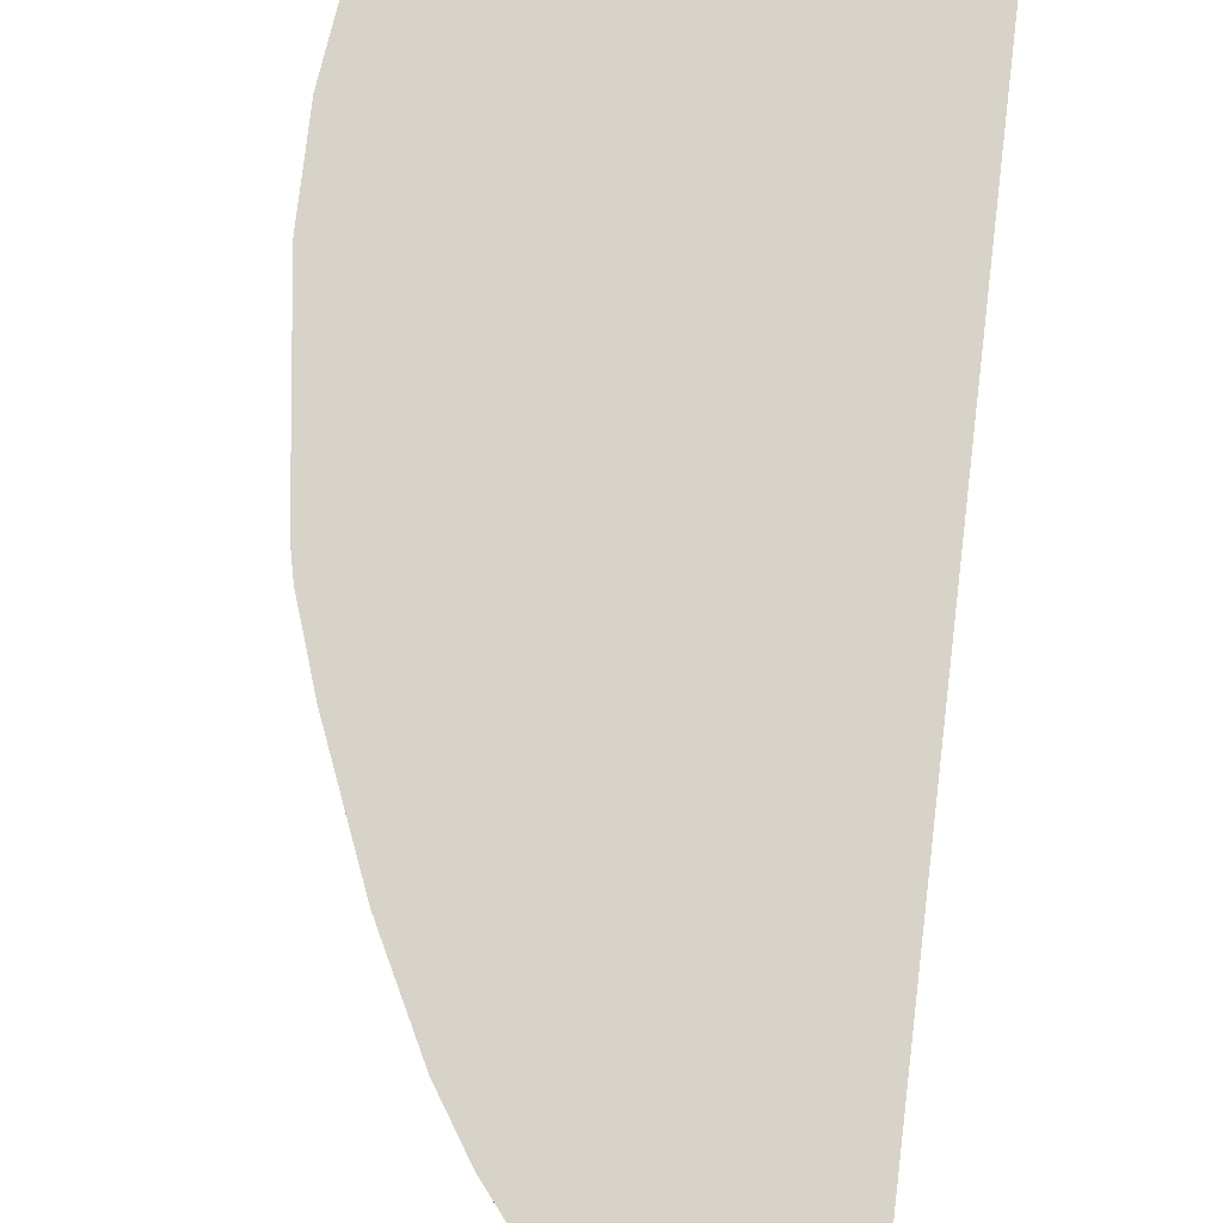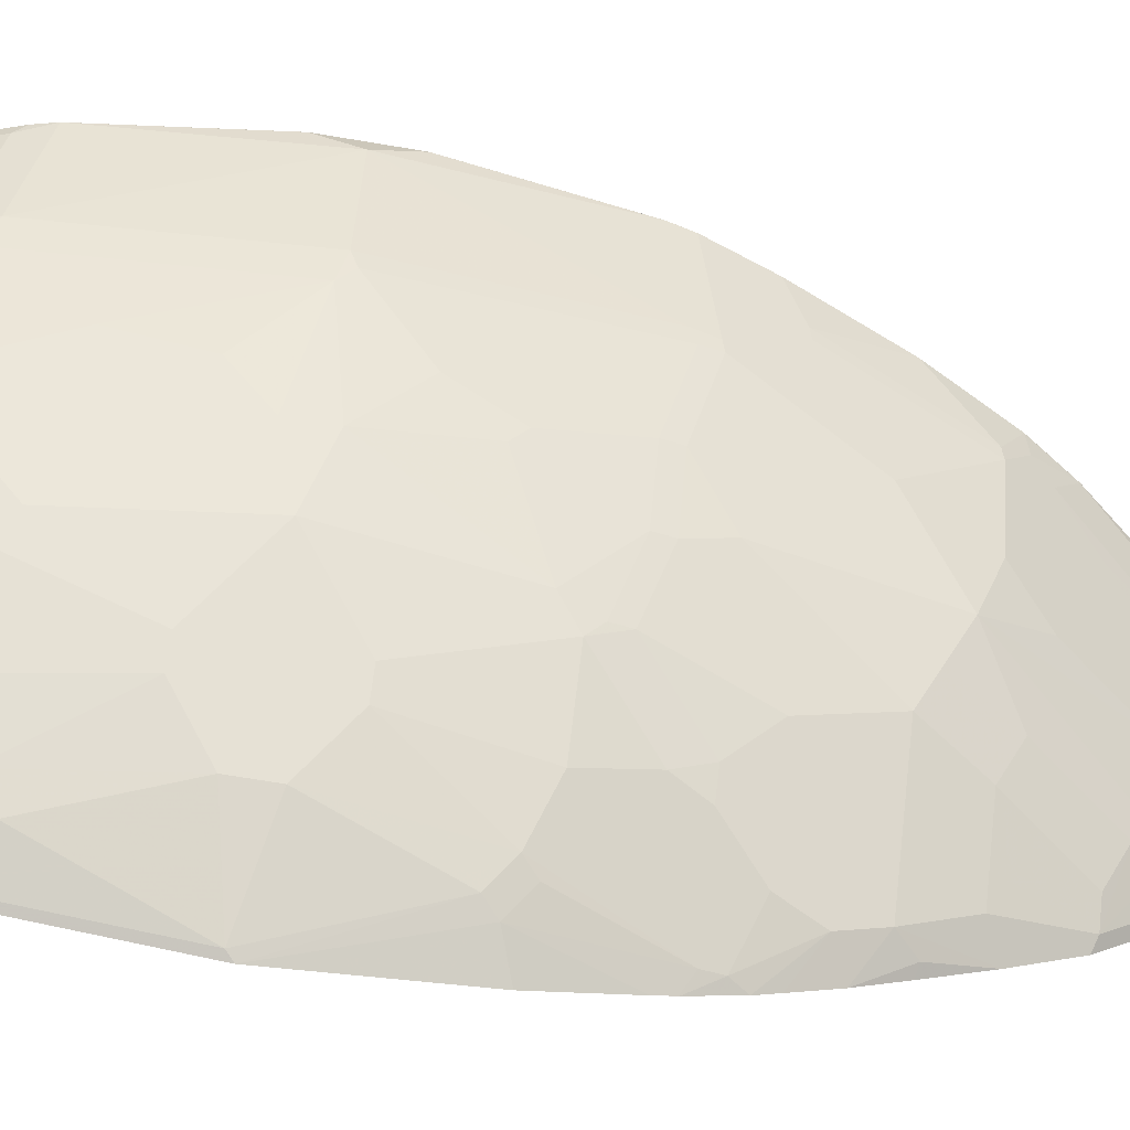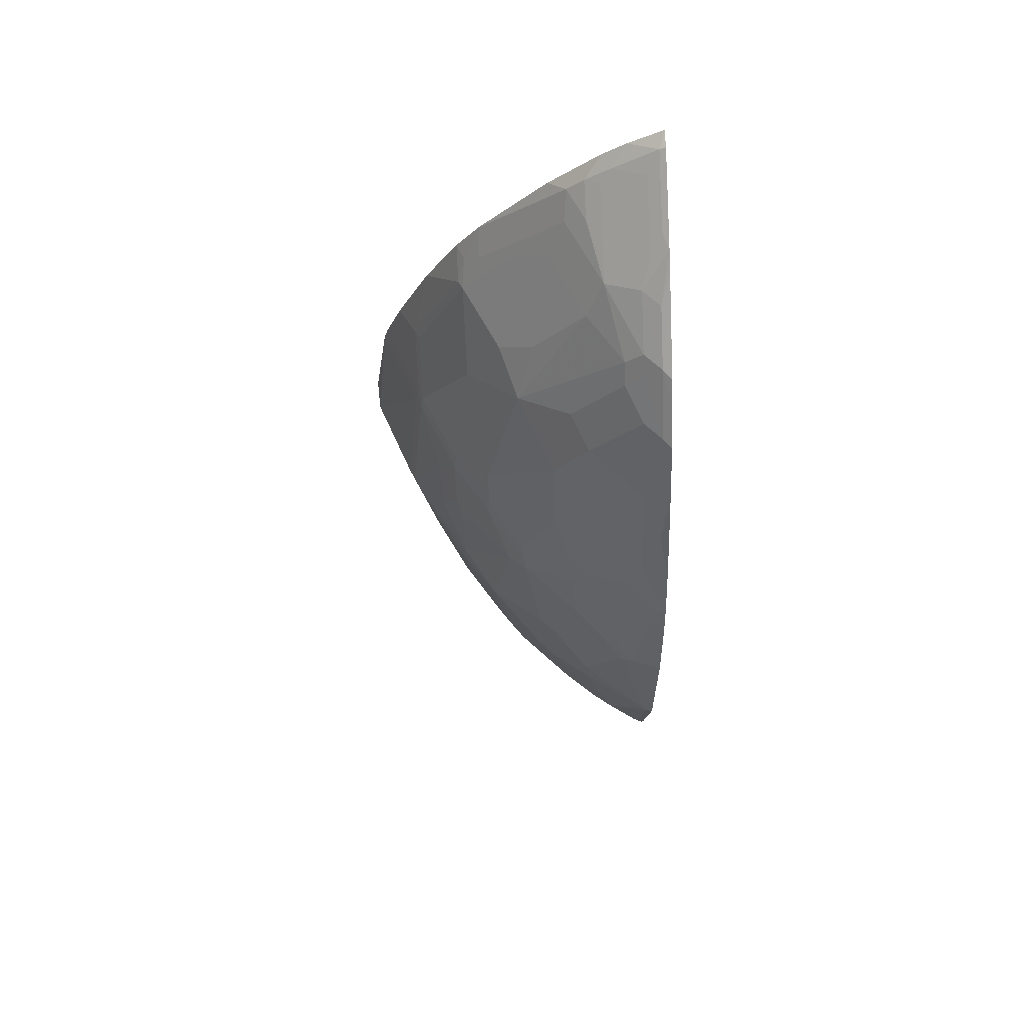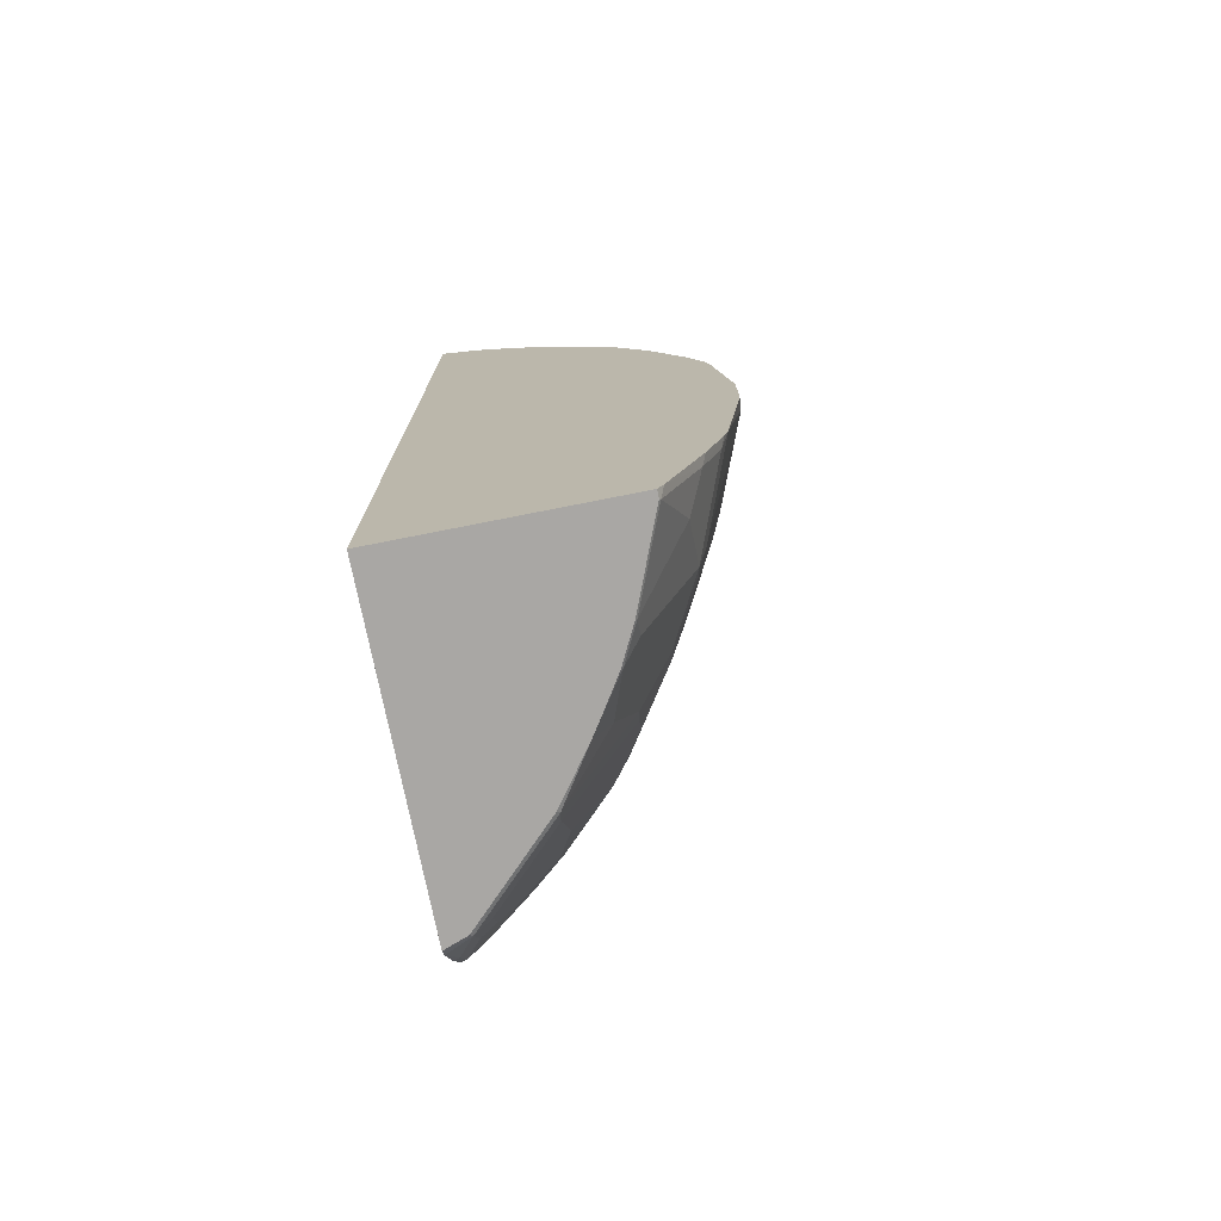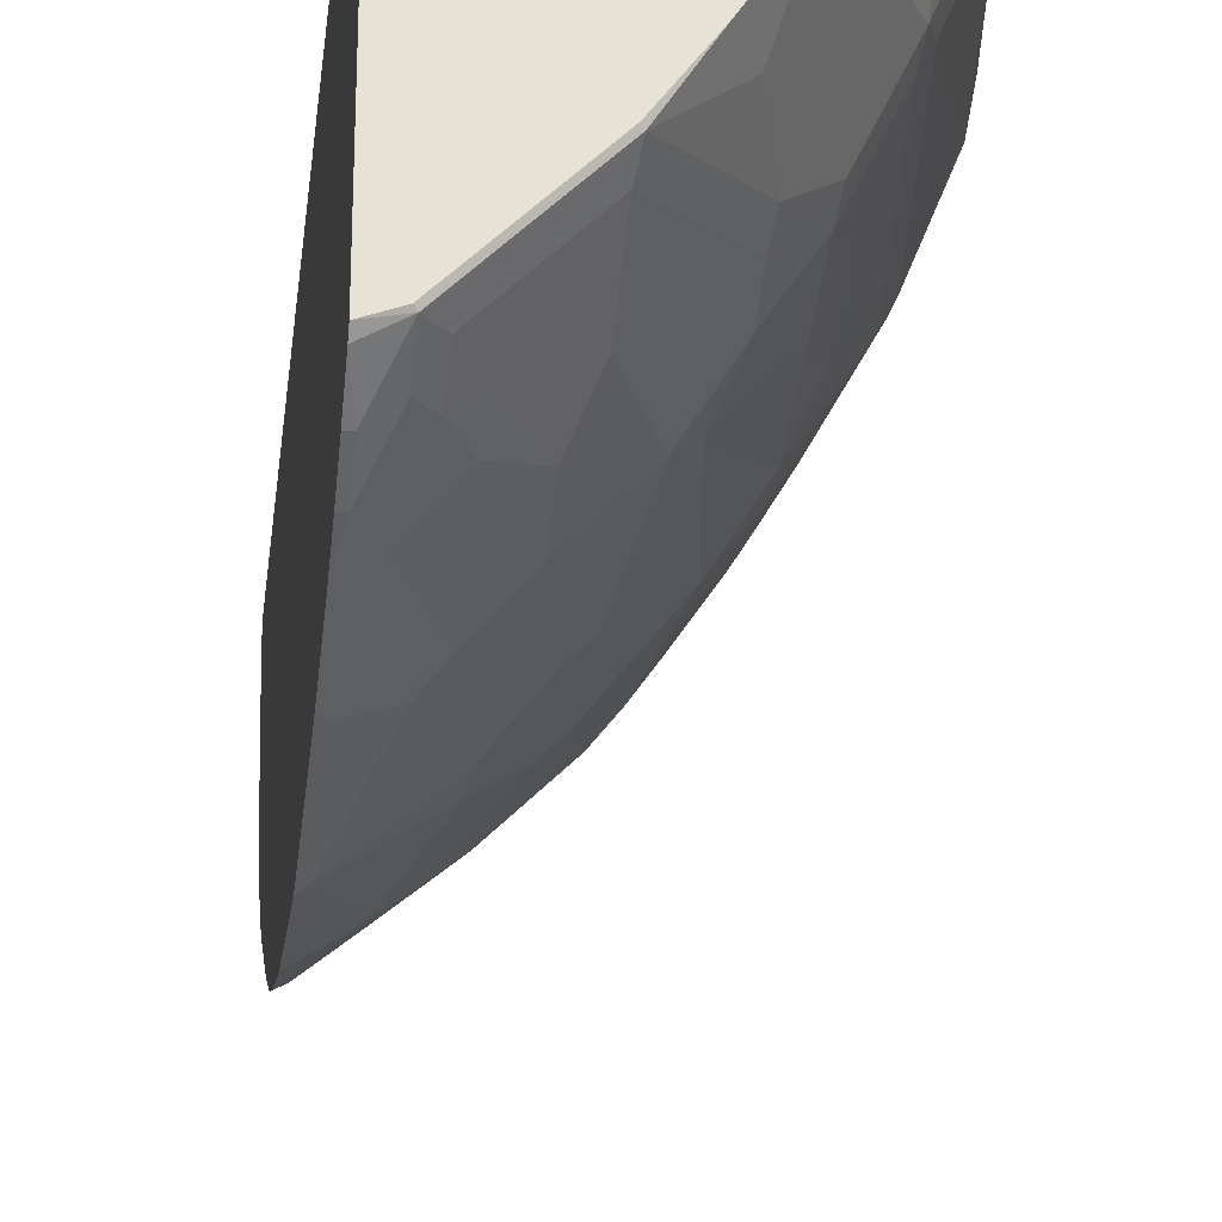
<metadata>
{"format":"obj","ext":"obj","renderer":"f3d","projection":"perspective","resolution":1024,"background":"white","views":[{"elev":76.7,"azim":6.7,"up":"+Y"},{"elev":-69.9,"azim":-99.5,"up":"+Y"},{"elev":71.3,"azim":-3.0,"up":"+Z"},{"elev":-74.7,"azim":-168.8,"up":"+Z"},{"elev":-25.5,"azim":173.2,"up":"+Y"}]}
</metadata>
<code>
v -0.5365 -0.2287 0.0002866
v -0.5433 -0.2252 -0.006597
v -0.5365 -0.2088 -0.1587
v -0.5365 -0.2088 0.1593
v -0.5698 -0.1921 0.1458
v -0.5831 -0.1855 0.1326
v -0.6229 -0.1656 0.0133
v -0.6229 -0.1656 -0.0265
v -0.5831 -0.1855 -0.1457
v -0.5433 -0.2054 -0.1656
v -0.5365 -0.2039 -0.184
v -0.5365 -0.189 0.2387
v -0.55 -0.1723 0.265
v -0.5897 -0.1723 0.1656
v -0.603 -0.1656 0.1525
v -0.6626 -0.1259 0.0531
v -0.6825 -0.106 0.0531
v -0.6825 -0.106 -0.06618
v -0.6626 -0.1259 -0.06618
v -0.603 -0.1656 -0.1656
v -0.5433 -0.1855 -0.2451
v -0.5365 -0.184 -0.2634
v -0.5365 -0.1842 0.2554
v -0.5365 -0.184 0.2561
v -0.5467 -0.1689 0.2832
v -0.5864 -0.1292 0.3031
v -0.5864 -0.1491 0.2435
v -0.6295 -0.1126 0.2451
v -0.6427 -0.106 0.2319
v -0.6427 -0.1259 0.1723
v -0.7421 -0.04635 -0.006597
v -0.6626 -0.106 0.1723
v -0.7024 -0.06623 0.1723
v -0.7024 -0.06623 -0.1855
v -0.6626 -0.106 -0.1855
v -0.6427 -0.1259 -0.1855
v -0.6427 -0.106 -0.2451
v -0.603 -0.1457 -0.2253
v -0.5632 -0.1656 -0.265
v -0.5433 -0.1656 -0.3047
v -0.5365 -0.167 -0.3061
v -0.5365 -0.1691 0.2983
v -0.5665 -0.1292 0.3429
v -0.6262 -0.1093 0.2634
v -0.646 -0.08941 0.2634
v -0.7057 -0.04968 0.2037
v -0.7818 0.01327 0.0133
v -0.7818 0.01327 -0.0265
v -0.7222 -0.04635 -0.1656
v -0.7222 -0.04635 0.1525
v -0.709 -0.05297 0.1855
v -0.7487 0.006643 0.2054
v -0.7421 -0.006616 -0.2054
v -0.7024 -0.04635 -0.2253
v -0.6626 -0.06623 -0.2849
v -0.603 -0.1259 -0.2849
v -0.603 -0.106 -0.3246
v -0.5831 -0.1259 -0.3246
v -0.5665 -0.1292 -0.3478
v -0.5433 -0.1457 -0.3445
v -0.5365 -0.1471 -0.3458
v -0.5365 -0.1593 0.3181
v -0.5365 -0.1394 0.3579
v -0.5665 -0.1093 0.3825
v -0.6659 -0.0298 0.3429
v -0.6659 -0.04968 0.3031
v -0.7057 -0.0298 0.2435
v -0.7454 0.02978 0.2634
v -0.7454 0.009982 0.2236
v -0.7885 0.02648 0.02653
v -0.8415 0.1126 -0.006597
v -0.7818 0.03311 0.1127
v -0.8017 0.053 -0.06618
v -0.7818 0.03311 -0.1259
v -0.762 0.01327 0.1525
v -0.7885 0.06621 0.2054
v -0.7818 0.053 -0.2054
v -0.762 0.03311 -0.2253
v -0.7454 0.02978 -0.2683
v -0.7421 0.01327 -0.2451
v -0.7024 -0.006616 -0.3047
v -0.6626 -0.04635 -0.3246
v -0.603 -0.08612 -0.3643
v -0.5831 -0.106 -0.3643
v -0.5665 -0.1093 -0.3876
v -0.5365 -0.1243 -0.3827
v -0.5365 -0.1144 0.4002
v -0.5467 -0.1093 0.4024
v -0.6659 -0.009907 0.3825
v -0.5365 -0.07978 0.4573
v -0.5665 -0.06952 0.4422
v -0.5864 -0.04968 0.4422
v -0.8249 0.1491 0.2435
v -0.7851 0.06955 0.2236
v -0.6858 0.02978 0.4024
v -0.7057 0.06955 0.4223
v -0.8083 0.06621 0.06633
v -0.8017 0.07284 -0.1457
v -0.8481 0.1259 0.006633
v -0.8547 0.1391 7.148e-05
v -0.8348 0.159 -0.2186
v -0.8216 0.1325 -0.2253
v -0.7885 0.04637 0.1259
v -0.8083 0.0861 0.1458
v -0.8282 0.1458 0.2252
v -0.8249 0.1491 -0.2484
v -0.7851 0.06955 -0.2285
v -0.7785 0.05629 -0.2219
v -0.7586 0.0364 -0.2418
v -0.7454 0.06955 -0.328
v -0.7255 0.04966 -0.3478
v -0.7057 0.009982 -0.328
v -0.6659 -0.009907 -0.3876
v -0.6626 -0.02646 -0.3643
v -0.5837 -0.08669 -0.3904
v -0.5638 -0.1065 -0.3904
v -0.5365 -0.1167 -0.3904
v -0.6262 -0.009907 0.4422
v -0.5365 -0.04 0.5169
v -0.5467 -0.0298 0.5217
v -0.8249 0.1689 0.2634
v -0.8299 0.159 0.241
v -0.7653 0.1292 0.3628
v -0.646 0.02978 0.4621
v -0.5864 0.04966 0.5615
v -0.6262 0.1093 0.5615
v -0.6858 0.1093 0.4819
v -0.7255 0.1292 0.4422
v -0.7653 0.2087 0.4422
v -0.8348 0.159 0.2186
v -0.8945 0.2385 7.148e-05
v -0.8746 0.2584 -0.1987
v -0.8647 0.2485 -0.2285
v -0.8448 0.2087 -0.2484
v -0.8249 0.2087 -0.3081
v -0.7653 0.1292 -0.3677
v -0.7454 0.1093 -0.3876
v -0.721 0.07408 -0.3904
v -0.7051 0.05024 -0.3904
v -0.6632 -0.007188 -0.3904
v -0.5365 0.2584 -0.3904
v -0.5665 -0.009907 0.5217
v -0.5365 -0.0002247 0.5567
v -0.5467 0.009982 0.5615
v -0.5665 0.02978 0.5615
v -0.5864 0.02978 0.5416
v -0.8249 0.2087 0.3031
v -0.8696 0.2584 0.2211
v -0.8299 0.2186 0.3006
v -0.5665 0.04966 0.5813
v -0.6063 0.1292 0.6012
v -0.6659 0.1888 0.5615
v -0.6659 0.1292 0.5217
v -0.762 0.2385 0.4638
v -0.7702 0.2186 0.4398
v -0.7057 0.2087 0.5217
v -0.7454 0.2286 0.4819
v -0.7421 0.2584 0.5036
v -0.8746 0.2584 0.1987
v -0.8945 0.2584 0.03976
v -0.8945 0.2584 -0.03973
v -0.8746 0.2585 -0.1987
v -0.8745 0.2585 -0.1992
v -0.8697 0.2585 -0.2185
v -0.8448 0.2485 -0.2882
v -0.805 0.2485 -0.3876
v -0.7653 0.1491 -0.3876
v -0.744 0.1107 -0.3904
v -0.7158 0.2585 -0.3904
v -0.5365 0.2585 0.6165
v -0.5365 0.01976 0.5765
v -0.5467 0.02978 0.5813
v -0.8497 0.2584 0.2807
v -0.8497 0.2585 0.2809
v -0.8696 0.2585 0.2212
v -0.81 0.2585 0.3803
v -0.5665 0.1093 0.6211
v -0.6063 0.1491 0.6112
v -0.6229 0.1988 0.6228
v -0.6427 0.2385 0.6228
v -0.646 0.2087 0.6012
v -0.7702 0.2584 0.4597
v -0.6626 0.2585 0.6029
v -0.7421 0.2585 0.5036
v -0.8746 0.2585 0.1988
v -0.8945 0.2585 0.03987
v -0.8945 0.2585 -0.03973
v -0.8498 0.2585 -0.2781
v -0.8101 0.2585 -0.3776
v -0.8036 0.2498 -0.3904
v -0.7639 0.1504 -0.3904
v -0.8036 0.2585 -0.3904
v -0.5365 0.2585 0.7085
v -0.5365 0.02014 0.5768
v -0.5365 0.05963 0.6039
v -0.5365 0.1192 0.6437
v -0.5467 0.08944 0.6211
v -0.7901 0.2585 0.42
v -0.5365 0.1389 0.6561
v -0.5566 0.1391 0.6435
v -0.5665 0.1292 0.6311
v -0.6063 0.1888 0.6311
v -0.6063 0.2087 0.641
v -0.6229 0.2385 0.6426
v -0.603 0.2585 0.6625
v -0.6427 0.2584 0.6228
v -0.7702 0.2585 0.4598
v -0.8043 0.2585 -0.3891
v -0.5765 0.2585 0.6833
v -0.5433 0.2385 0.7023
v -0.5365 0.2385 0.7058
v -0.5365 0.1786 0.676
v -0.5433 0.159 0.6625
v -0.5566 0.1789 0.6634
v -0.5566 0.2186 0.6833
v -0.5964 0.2385 0.6634
v -0.6063 0.2286 0.6509
v -0.603 0.2584 0.6625
v -0.5765 0.2584 0.6833
v -0.5365 0.2189 0.6961
f 125 146 145
f 125 145 172
f 125 172 150
f 126 128 127
f 125 151 126
f 126 152 153
f 126 153 128
f 126 151 152
f 125 150 151
f 124 146 125
f 121 147 122
f 122 147 149
f 122 148 130
f 121 129 147
f 121 123 129
f 120 146 142
f 120 145 146
f 120 144 145
f 119 144 120
f 119 143 144
f 128 153 152
f 118 142 146
f 122 149 148
f 118 146 124
f 131 159 160
f 129 154 155
f 137 167 191
f 115 117 116
f 136 167 137
f 135 165 166
f 135 167 136
f 135 166 167
f 133 135 134
f 133 165 135
f 133 164 165
f 132 187 162
f 132 161 187
f 128 152 129
f 132 164 133
f 132 162 163
f 131 161 132
f 131 187 161
f 131 186 187
f 131 160 186
f 130 159 131
f 130 148 159
f 129 158 154
f 129 157 158
f 129 156 157
f 129 152 156
f 132 163 164
f 115 141 117
f 99 130 100
f 115 192 169
f 96 129 123
f 96 128 129
f 96 127 128
f 96 126 127
f 96 125 126
f 96 124 125
f 95 124 96
f 93 123 121
f 93 96 123
f 93 122 105
f 93 121 122
f 92 142 118
f 92 120 142
f 91 120 92
f 91 119 120
f 90 119 91
f 89 124 95
f 89 118 124
f 89 92 118
f 87 90 88
f 85 117 86
f 85 116 117
f 137 191 168
f 97 104 99
f 99 104 105
f 99 105 130
f 100 131 101
f 115 190 192
f 115 191 190
f 115 168 191
f 115 138 168
f 115 139 138
f 115 140 139
f 113 140 115
f 113 139 140
f 111 113 112
f 111 139 113
f 111 138 139
f 115 169 141
f 111 137 138
f 106 137 110
f 106 136 137
f 106 135 136
f 106 134 135
f 106 133 134
f 105 122 130
f 101 131 132
f 101 106 102
f 101 133 106
f 101 132 133
f 100 130 131
f 110 137 111
f 137 168 138
f 210 220 211
f 143 171 172
f 189 208 190
f 183 206 205
f 182 184 207
f 182 207 198
f 180 206 183
f 180 205 206
f 180 204 205
f 179 204 180
f 179 203 204
f 179 202 203
f 178 202 179
f 178 201 202
f 177 200 201
f 177 199 200
f 177 197 199
f 176 182 198
f 172 197 177
f 172 196 197
f 172 195 196
f 172 194 195
f 171 194 172
f 166 191 167
f 166 190 191
f 190 208 192
f 193 209 210
f 193 210 211
f 196 199 197
f 216 219 218
f 210 212 220
f 210 214 213
f 210 215 214
f 210 216 215
f 210 219 216
f 85 115 116
f 209 219 210
f 205 219 209
f 205 218 219
f 204 218 205
f 166 189 190
f 204 216 218
f 203 216 217
f 203 217 204
f 202 216 203
f 201 216 202
f 201 215 216
f 201 214 215
f 200 214 201
f 200 213 214
f 199 213 200
f 199 210 213
f 199 212 210
f 204 217 216
f 141 169 170
f 165 189 166
f 164 188 165
f 155 182 176
f 154 158 182
f 154 182 155
f 152 181 156
f 151 181 152
f 151 180 181
f 151 179 180
f 151 178 179
f 151 201 178
f 151 177 201
f 150 177 151
f 150 172 177
f 149 176 174
f 149 155 176
f 149 174 173
f 148 185 159
f 148 175 185
f 148 174 175
f 148 173 174
f 148 149 173
f 147 155 149
f 144 172 145
f 143 172 144
f 156 181 157
f 157 181 180
f 157 180 158
f 158 180 183
f 162 164 163
f 162 188 164
f 162 189 188
f 162 208 189
f 162 192 208
f 162 169 192
f 162 170 169
f 162 193 170
f 162 209 193
f 162 205 209
f 162 183 205
f 165 188 189
f 162 184 183
f 162 198 207
f 162 176 198
f 162 174 176
f 162 175 174
f 162 185 175
f 162 186 185
f 162 187 186
f 159 186 160
f 159 185 186
f 158 184 182
f 158 183 184
f 162 207 184
f 85 113 115
f 129 155 147
f 83 113 85
f 20 36 37
f 19 36 20
f 18 36 19
f 18 35 36
f 18 34 35
f 18 31 34
f 17 33 31
f 17 32 33
f 17 31 18
f 16 32 17
f 16 30 32
f 15 30 16
f 15 29 30
f 15 28 29
f 15 27 28
f 13 15 14
f 13 27 15
f 13 26 27
f 13 25 26
f 13 24 25
f 13 23 24
f 12 23 13
f 11 21 22
f 20 37 38
f 20 38 39
f 21 39 22
f 22 39 40
f 34 82 55
f 34 54 82
f 34 53 54
f 33 52 50
f 33 51 52
f 33 46 51
f 31 50 47
f 31 33 50
f 31 49 34
f 31 48 49
f 31 47 48
f 10 21 11
f 29 32 30
f 29 46 33
f 29 45 46
f 29 44 45
f 26 43 44
f 26 28 27
f 26 29 28
f 26 44 29
f 25 43 26
f 25 42 43
f 24 42 25
f 22 40 41
f 29 33 32
f 34 55 37
f 9 21 10
f 8 20 9
f 1 119 90
f 1 143 119
f 1 171 143
f 1 194 171
f 1 195 194
f 1 196 195
f 1 199 196
f 1 212 199
f 1 220 212
f 1 211 220
f 1 193 211
f 1 170 193
f 1 141 170
f 1 117 141
f 1 86 117
f 1 61 86
f 1 41 61
f 1 22 41
f 1 11 22
f 1 3 11
f 1 10 3
f 1 2 10
f 83 85 84
f 1 90 87
f 1 87 63
f 1 63 62
f 1 62 42
f 8 19 20
f 8 18 19
f 7 15 16
f 7 18 8
f 7 17 18
f 7 16 17
f 6 15 7
f 5 15 6
f 5 14 15
f 5 13 14
f 5 12 13
f 9 20 21
f 4 12 5
f 2 6 7
f 2 9 10
f 2 8 9
f 2 7 8
f 1 6 2
f 1 5 6
f 1 4 5
f 1 12 4
f 1 23 12
f 1 24 23
f 1 42 24
f 3 10 11
f 34 37 35
f 20 39 21
f 35 37 36
f 72 75 76
f 71 102 98
f 71 101 102
f 71 100 101
f 71 99 100
f 71 97 99
f 71 98 73
f 70 72 97
f 70 97 71
f 68 96 93
f 68 95 96
f 72 76 103
f 68 89 95
f 68 93 94
f 65 68 67
f 65 89 68
f 64 92 89
f 64 91 92
f 64 90 91
f 64 88 90
f 63 88 64
f 63 87 88
f 60 86 61
f 60 85 86
f 68 94 69
f 58 85 59
f 72 103 97
f 74 98 77
f 83 114 113
f 81 114 82
f 81 113 114
f 81 112 113
f 79 81 80
f 79 112 81
f 79 111 112
f 79 110 111
f 79 106 110
f 79 107 106
f 79 108 107
f 34 49 53
f 79 109 108
f 77 98 102
f 77 109 78
f 77 108 109
f 77 107 108
f 77 106 107
f 77 102 106
f 76 105 104
f 76 93 105
f 76 94 93
f 76 97 103
f 76 104 97
f 78 109 79
f 58 84 85
f 73 98 74
f 57 83 84
f 46 66 65
f 46 52 51
f 45 66 46
f 44 66 45
f 44 65 66
f 43 62 63
f 43 65 44
f 43 89 65
f 43 64 89
f 42 62 43
f 41 60 61
f 40 56 58
f 40 60 41
f 40 85 60
f 40 59 85
f 40 58 59
f 39 56 40
f 38 56 39
f 37 57 56
f 37 82 57
f 37 55 82
f 57 84 58
f 37 56 38
f 46 65 67
f 46 67 68
f 43 63 64
f 53 78 79
f 57 82 114
f 46 68 69
f 56 57 58
f 53 74 77
f 53 82 54
f 53 81 82
f 53 80 81
f 53 79 80
f 53 77 78
f 52 94 76
f 52 69 94
f 52 76 75
f 57 114 83
f 47 50 72
f 50 52 75
f 49 74 53
f 48 74 49
f 48 73 74
f 48 71 73
f 47 72 70
f 47 71 48
f 47 70 71
f 50 75 72
f 46 69 52

</code>
